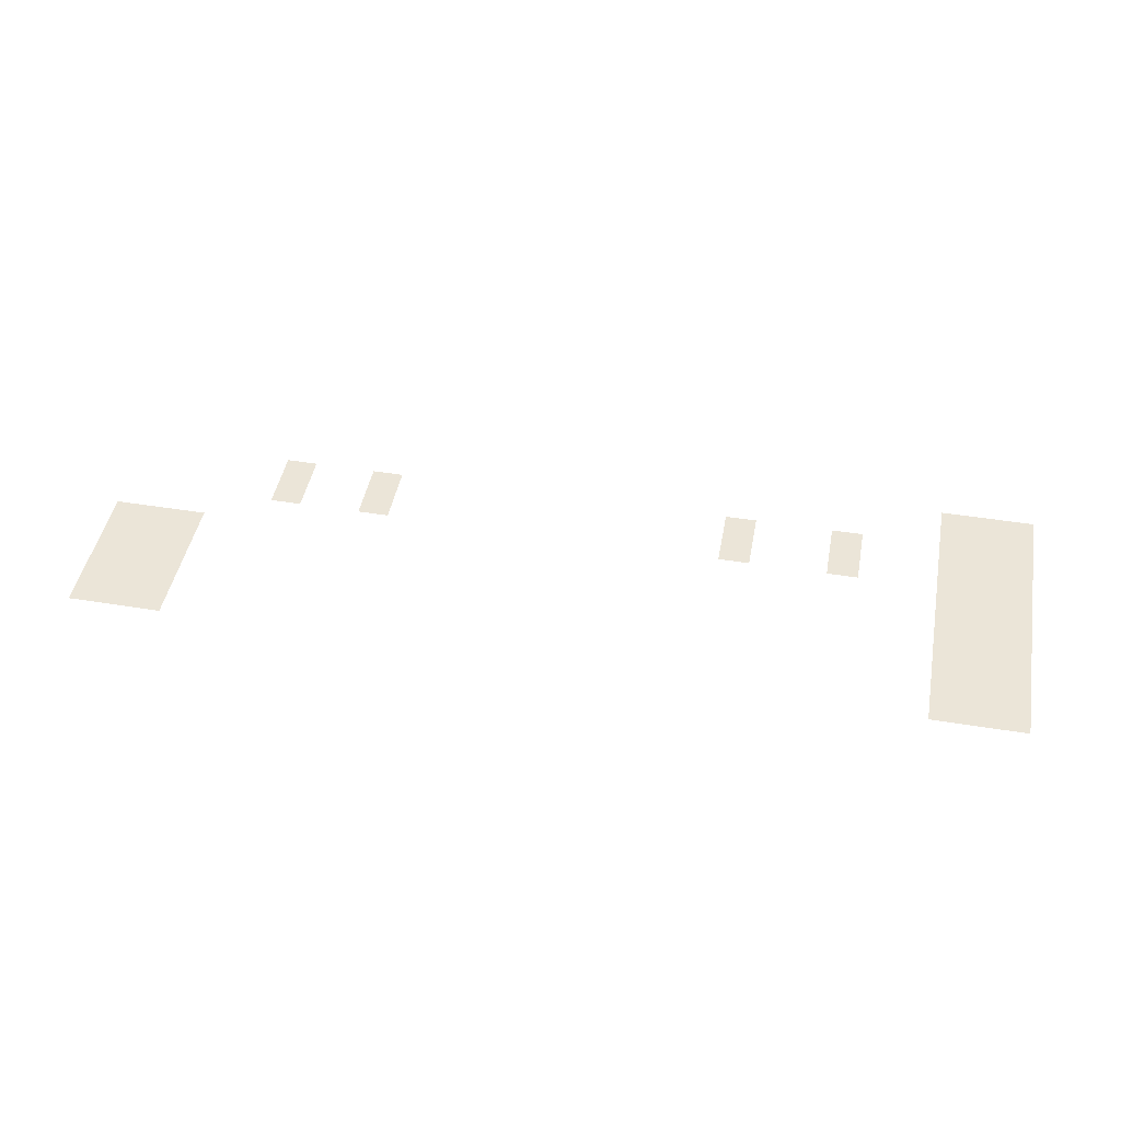
<metadata>
{"format":"obj","ext":"obj","renderer":"f3d","projection":"perspective","resolution":1024,"background":"white","views":[{"elev":45.6,"azim":-169.4,"up":"+Z"}]}
</metadata>
<code>
v -1280 -320 -0.1333
v -1296 -320 -0.1333
v -1296 -304 -0.1333
v -1280 -304 -0.1333
v -1296 -320 -0.1333
v -1312 -320 -0.1333
v -1312 -304 -0.1333
v -1296 -304 -0.1333
v -1312 -320 -0.1333
v -1328 -320 -0.1333
v -1328 -304 -0.1333
v -1312 -304 -0.1333
v -1328 -320 -0.1333
v -1344 -320 -0.1333
v -1344 -304 -0.1333
v -1328 -304 -0.1333
v -1344 -320 -0.1333
v -1360 -320 -0.1333
v -1360 -304 -0.1333
v -1344 -304 -0.1333
v -1360 -320 -0.1333
v -1376 -320 -0.1333
v -1376 -304 -0.1333
v -1360 -304 -0.1333
v -2144 -320 -0.1333
v -2160 -320 -0.1333
v -2160 -304 -0.1333
v -2144 -304 -0.1333
v -2160 -320 -0.1333
v -2176 -320 -0.1333
v -2176 -304 -0.1333
v -2160 -304 -0.1333
v -2176 -320 -0.1333
v -2192 -320 -0.1333
v -2192 -304 -0.1333
v -2176 -304 -0.1333
v -2192 -320 -0.1333
v -2208 -320 -0.1333
v -2208 -304 -0.1333
v -2192 -304 -0.1333
v -2208 -320 -0.1333
v -2224 -320 -0.1333
v -2224 -304 -0.1333
v -2208 -304 -0.1333
v -2224 -320 -0.1333
v -2240 -320 -0.1333
v -2240 -304 -0.1333
v -2224 -304 -0.1333
v -1280 -336 -0.14
v -1296 -336 -0.14
v -1296 -320 -0.14
v -1280 -320 -0.14
v -1296 -336 -0.14
v -1312 -336 -0.14
v -1312 -320 -0.14
v -1296 -320 -0.14
v -1312 -336 -0.14
v -1328 -336 -0.14
v -1328 -320 -0.14
v -1312 -320 -0.14
v -1328 -336 -0.14
v -1344 -336 -0.14
v -1344 -320 -0.14
v -1328 -320 -0.14
v -1344 -336 -0.14
v -1360 -336 -0.14
v -1360 -320 -0.14
v -1344 -320 -0.14
v -1360 -336 -0.14
v -1376 -336 -0.14
v -1376 -320 -0.14
v -1360 -320 -0.14
v -2144 -336 -0.14
v -2160 -336 -0.14
v -2160 -320 -0.14
v -2144 -320 -0.14
v -2160 -336 -0.14
v -2176 -336 -0.14
v -2176 -320 -0.14
v -2160 -320 -0.14
v -2176 -336 -0.14
v -2192 -336 -0.14
v -2192 -320 -0.14
v -2176 -320 -0.14
v -2192 -336 -0.14
v -2208 -336 -0.14
v -2208 -320 -0.14
v -2192 -320 -0.14
v -2208 -336 -0.14
v -2224 -336 -0.14
v -2224 -320 -0.14
v -2208 -320 -0.14
v -2224 -336 -0.14
v -2240 -336 -0.14
v -2240 -320 -0.14
v -2224 -320 -0.14
v -1280 -352 -0.1467
v -1296 -352 -0.1467
v -1296 -336 -0.1467
v -1280 -336 -0.1467
v -1296 -352 -0.1467
v -1312 -352 -0.1467
v -1312 -336 -0.1467
v -1296 -336 -0.1467
v -1312 -352 -0.1467
v -1328 -352 -0.1467
v -1328 -336 -0.1467
v -1312 -336 -0.1467
v -1328 -352 -0.1467
v -1344 -352 -0.1467
v -1344 -336 -0.1467
v -1328 -336 -0.1467
v -1344 -352 -0.1467
v -1360 -352 -0.1467
v -1360 -336 -0.1467
v -1344 -336 -0.1467
v -1360 -352 -0.1467
v -1376 -352 -0.1467
v -1376 -336 -0.1467
v -1360 -336 -0.1467
v -2144 -352 -0.1467
v -2160 -352 -0.1467
v -2160 -336 -0.1467
v -2144 -336 -0.1467
v -2160 -352 -0.1467
v -2176 -352 -0.1467
v -2176 -336 -0.1467
v -2160 -336 -0.1467
v -2176 -352 -0.1467
v -2192 -352 -0.1467
v -2192 -336 -0.1467
v -2176 -336 -0.1467
v -2192 -352 -0.1467
v -2208 -352 -0.1467
v -2208 -336 -0.1467
v -2192 -336 -0.1467
v -2208 -352 -0.1467
v -2224 -352 -0.1467
v -2224 -336 -0.1467
v -2208 -336 -0.1467
v -2224 -352 -0.1467
v -2240 -352 -0.1467
v -2240 -336 -0.1467
v -2224 -336 -0.1467
v -1280 -368 -0.1533
v -1296 -368 -0.1533
v -1296 -352 -0.1533
v -1280 -352 -0.1533
v -1296 -368 -0.1533
v -1312 -368 -0.1533
v -1312 -352 -0.1533
v -1296 -352 -0.1533
v -1312 -368 -0.1533
v -1328 -368 -0.1533
v -1328 -352 -0.1533
v -1312 -352 -0.1533
v -1328 -368 -0.1533
v -1344 -368 -0.1533
v -1344 -352 -0.1533
v -1328 -352 -0.1533
v -1344 -368 -0.1533
v -1360 -368 -0.1533
v -1360 -352 -0.1533
v -1344 -352 -0.1533
v -1360 -368 -0.1533
v -1376 -368 -0.1533
v -1376 -352 -0.1533
v -1360 -352 -0.1533
v -2144 -368 -0.1533
v -2160 -368 -0.1533
v -2160 -352 -0.1533
v -2144 -352 -0.1533
v -2160 -368 -0.1533
v -2176 -368 -0.1533
v -2176 -352 -0.1533
v -2160 -352 -0.1533
v -2176 -368 -0.1533
v -2192 -368 -0.1533
v -2192 -352 -0.1533
v -2176 -352 -0.1533
v -2192 -368 -0.1533
v -2208 -368 -0.1533
v -2208 -352 -0.1533
v -2192 -352 -0.1533
v -2208 -368 -0.1533
v -2224 -368 -0.1533
v -2224 -352 -0.1533
v -2208 -352 -0.1533
v -2224 -368 -0.1533
v -2240 -368 -0.1533
v -2240 -352 -0.1533
v -2224 -352 -0.1533
v -1280 -384 -0.16
v -1296 -384 -0.16
v -1296 -368 -0.16
v -1280 -368 -0.16
v -1296 -384 -0.16
v -1312 -384 -0.16
v -1312 -368 -0.16
v -1296 -368 -0.16
v -1312 -384 -0.16
v -1328 -384 -0.16
v -1328 -368 -0.16
v -1312 -368 -0.16
v -1328 -384 -0.16
v -1344 -384 -0.16
v -1344 -368 -0.16
v -1328 -368 -0.16
v -1344 -384 -0.16
v -1360 -384 -0.16
v -1360 -368 -0.16
v -1344 -368 -0.16
v -1360 -384 -0.16
v -1376 -384 -0.16
v -1376 -368 -0.16
v -1360 -368 -0.16
v -2144 -384 -0.16
v -2160 -384 -0.16
v -2160 -368 -0.16
v -2144 -368 -0.16
v -2160 -384 -0.16
v -2176 -384 -0.16
v -2176 -368 -0.16
v -2160 -368 -0.16
v -2176 -384 -0.16
v -2192 -384 -0.16
v -2192 -368 -0.16
v -2176 -368 -0.16
v -2192 -384 -0.16
v -2208 -384 -0.16
v -2208 -368 -0.16
v -2192 -368 -0.16
v -2208 -384 -0.16
v -2224 -384 -0.16
v -2224 -368 -0.16
v -2208 -368 -0.16
v -2224 -384 -0.16
v -2240 -384 -0.16
v -2240 -368 -0.16
v -2224 -368 -0.16
v -1280 -400 -0.1667
v -1296 -400 -0.1667
v -1296 -384 -0.1667
v -1280 -384 -0.1667
v -1296 -400 -0.1667
v -1312 -400 -0.1667
v -1312 -384 -0.1667
v -1296 -384 -0.1667
v -1312 -400 -0.1667
v -1328 -400 -0.1667
v -1328 -384 -0.1667
v -1312 -384 -0.1667
v -1328 -400 -0.1667
v -1344 -400 -0.1667
v -1344 -384 -0.1667
v -1328 -384 -0.1667
v -1344 -400 -0.1667
v -1360 -400 -0.1667
v -1360 -384 -0.1667
v -1344 -384 -0.1667
v -1360 -400 -0.1667
v -1376 -400 -0.1667
v -1376 -384 -0.1667
v -1360 -384 -0.1667
v -2144 -400 -0.1667
v -2160 -400 -0.1667
v -2160 -384 -0.1667
v -2144 -384 -0.1667
v -2160 -400 -0.1667
v -2176 -400 -0.1667
v -2176 -384 -0.1667
v -2160 -384 -0.1667
v -2176 -400 -0.1667
v -2192 -400 -0.1667
v -2192 -384 -0.1667
v -2176 -384 -0.1667
v -2192 -400 -0.1667
v -2208 -400 -0.1667
v -2208 -384 -0.1667
v -2192 -384 -0.1667
v -2208 -400 -0.1667
v -2224 -400 -0.1667
v -2224 -384 -0.1667
v -2208 -384 -0.1667
v -2224 -400 -0.1667
v -2240 -400 -0.1667
v -2240 -384 -0.1667
v -2224 -384 -0.1667
v -1280 -416 -0.1733
v -1296 -416 -0.1733
v -1296 -400 -0.1733
v -1280 -400 -0.1733
v -1296 -416 -0.1733
v -1312 -416 -0.1733
v -1312 -400 -0.1733
v -1296 -400 -0.1733
v -1312 -416 -0.1733
v -1328 -416 -0.1733
v -1328 -400 -0.1733
v -1312 -400 -0.1733
v -1328 -416 -0.1733
v -1344 -416 -0.1733
v -1344 -400 -0.1733
v -1328 -400 -0.1733
v -1344 -416 -0.1733
v -1360 -416 -0.1733
v -1360 -400 -0.1733
v -1344 -400 -0.1733
v -1360 -416 -0.1733
v -1376 -416 -0.1733
v -1376 -400 -0.1733
v -1360 -400 -0.1733
v -2144 -416 -0.1733
v -2160 -416 -0.1733
v -2160 -400 -0.1733
v -2144 -400 -0.1733
v -2160 -416 -0.1733
v -2176 -416 -0.1733
v -2176 -400 -0.1733
v -2160 -400 -0.1733
v -2176 -416 -0.1733
v -2192 -416 -0.1733
v -2192 -400 -0.1733
v -2176 -400 -0.1733
v -2192 -416 -0.1733
v -2208 -416 -0.1733
v -2208 -400 -0.1733
v -2192 -400 -0.1733
v -2208 -416 -0.1733
v -2224 -416 -0.1733
v -2224 -400 -0.1733
v -2208 -400 -0.1733
v -2224 -416 -0.1733
v -2240 -416 -0.1733
v -2240 -400 -0.1733
v -2224 -400 -0.1733
v -1280 -432 -0.18
v -1296 -432 -0.18
v -1296 -416 -0.18
v -1280 -416 -0.18
v -1296 -432 -0.18
v -1312 -432 -0.18
v -1312 -416 -0.18
v -1296 -416 -0.18
v -1312 -432 -0.18
v -1328 -432 -0.18
v -1328 -416 -0.18
v -1312 -416 -0.18
v -1328 -432 -0.18
v -1344 -432 -0.18
v -1344 -416 -0.18
v -1328 -416 -0.18
v -1344 -432 -0.18
v -1360 -432 -0.18
v -1360 -416 -0.18
v -1344 -416 -0.18
v -1360 -432 -0.18
v -1376 -432 -0.18
v -1376 -416 -0.18
v -1360 -416 -0.18
v -2144 -432 -0.18
v -2160 -432 -0.18
v -2160 -416 -0.18
v -2144 -416 -0.18
v -2160 -432 -0.18
v -2176 -432 -0.18
v -2176 -416 -0.18
v -2160 -416 -0.18
v -2176 -432 -0.18
v -2192 -432 -0.18
v -2192 -416 -0.18
v -2176 -416 -0.18
v -2192 -432 -0.18
v -2208 -432 -0.18
v -2208 -416 -0.18
v -2192 -416 -0.18
v -2208 -432 -0.18
v -2224 -432 -0.18
v -2224 -416 -0.18
v -2208 -416 -0.18
v -2224 -432 -0.18
v -2240 -432 -0.18
v -2240 -416 -0.18
v -2224 -416 -0.18
v -1280 -448 -0.1867
v -1296 -448 -0.1867
v -1296 -432 -0.1867
v -1280 -432 -0.1867
v -1296 -448 -0.1867
v -1312 -448 -0.1867
v -1312 -432 -0.1867
v -1296 -432 -0.1867
v -1312 -448 -0.1867
v -1328 -448 -0.1867
v -1328 -432 -0.1867
v -1312 -432 -0.1867
v -1328 -448 -0.1867
v -1344 -448 -0.1867
v -1344 -432 -0.1867
v -1328 -432 -0.1867
v -1344 -448 -0.1867
v -1360 -448 -0.1867
v -1360 -432 -0.1867
v -1344 -432 -0.1867
v -1360 -448 -0.1867
v -1376 -448 -0.1867
v -1376 -432 -0.1867
v -1360 -432 -0.1867
v -2144 -448 -0.1867
v -2160 -448 -0.1867
v -2160 -432 -0.1867
v -2144 -432 -0.1867
v -2160 -448 -0.1867
v -2176 -448 -0.1867
v -2176 -432 -0.1867
v -2160 -432 -0.1867
v -2176 -448 -0.1867
v -2192 -448 -0.1867
v -2192 -432 -0.1867
v -2176 -432 -0.1867
v -2192 -448 -0.1867
v -2208 -448 -0.1867
v -2208 -432 -0.1867
v -2192 -432 -0.1867
v -2208 -448 -0.1867
v -2224 -448 -0.1867
v -2224 -432 -0.1867
v -2208 -432 -0.1867
v -2224 -448 -0.1867
v -2240 -448 -0.1867
v -2240 -432 -0.1867
v -2224 -432 -0.1867
v -2144 -464 -0.1933
v -2160 -464 -0.1933
v -2160 -448 -0.1933
v -2144 -448 -0.1933
v -2160 -464 -0.1933
v -2176 -464 -0.1933
v -2176 -448 -0.1933
v -2160 -448 -0.1933
v -2176 -464 -0.1933
v -2192 -464 -0.1933
v -2192 -448 -0.1933
v -2176 -448 -0.1933
v -2192 -464 -0.1933
v -2208 -464 -0.1933
v -2208 -448 -0.1933
v -2192 -448 -0.1933
v -2208 -464 -0.1933
v -2224 -464 -0.1933
v -2224 -448 -0.1933
v -2208 -448 -0.1933
v -2224 -464 -0.1933
v -2240 -464 -0.1933
v -2240 -448 -0.1933
v -2224 -448 -0.1933
v -2144 -480 -0.2
v -2160 -480 -0.2
v -2160 -464 -0.2
v -2144 -464 -0.2
v -2160 -480 -0.2
v -2176 -480 -0.2
v -2176 -464 -0.2
v -2160 -464 -0.2
v -2176 -480 -0.2
v -2192 -480 -0.2
v -2192 -464 -0.2
v -2176 -464 -0.2
v -2192 -480 -0.2
v -2208 -480 -0.2
v -2208 -464 -0.2
v -2192 -464 -0.2
v -2208 -480 -0.2
v -2224 -480 -0.2
v -2224 -464 -0.2
v -2208 -464 -0.2
v -2224 -480 -0.2
v -2240 -480 -0.2
v -2240 -464 -0.2
v -2224 -464 -0.2
v -1440 -496 -0.2067
v -1456 -496 -0.2067
v -1456 -480 -0.2067
v -1440 -480 -0.2067
v -1456 -496 -0.2067
v -1472 -496 -0.2067
v -1472 -480 -0.2067
v -1456 -480 -0.2067
v -1536 -496 -0.2067
v -1552 -496 -0.2067
v -1552 -480 -0.2067
v -1536 -480 -0.2067
v -1552 -496 -0.2067
v -1568 -496 -0.2067
v -1568 -480 -0.2067
v -1552 -480 -0.2067
v -1920 -496 -0.2067
v -1936 -496 -0.2067
v -1936 -480 -0.2067
v -1920 -480 -0.2067
v -1936 -496 -0.2067
v -1952 -496 -0.2067
v -1952 -480 -0.2067
v -1936 -480 -0.2067
v -2032 -496 -0.2067
v -2048 -496 -0.2067
v -2048 -480 -0.2067
v -2032 -480 -0.2067
v -2048 -496 -0.2067
v -2064 -496 -0.2067
v -2064 -480 -0.2067
v -2048 -480 -0.2067
v -2144 -496 -0.2067
v -2160 -496 -0.2067
v -2160 -480 -0.2067
v -2144 -480 -0.2067
v -2160 -496 -0.2067
v -2176 -496 -0.2067
v -2176 -480 -0.2067
v -2160 -480 -0.2067
v -2176 -496 -0.2067
v -2192 -496 -0.2067
v -2192 -480 -0.2067
v -2176 -480 -0.2067
v -2192 -496 -0.2067
v -2208 -496 -0.2067
v -2208 -480 -0.2067
v -2192 -480 -0.2067
v -2208 -496 -0.2067
v -2224 -496 -0.2067
v -2224 -480 -0.2067
v -2208 -480 -0.2067
v -2224 -496 -0.2067
v -2240 -496 -0.2067
v -2240 -480 -0.2067
v -2224 -480 -0.2067
v -1440 -512 -0.2133
v -1456 -512 -0.2133
v -1456 -496 -0.2133
v -1440 -496 -0.2133
v -1456 -512 -0.2133
v -1472 -512 -0.2133
v -1472 -496 -0.2133
v -1456 -496 -0.2133
v -1536 -512 -0.2133
v -1552 -512 -0.2133
v -1552 -496 -0.2133
v -1536 -496 -0.2133
v -1552 -512 -0.2133
v -1568 -512 -0.2133
v -1568 -496 -0.2133
v -1552 -496 -0.2133
v -1920 -512 -0.2133
v -1936 -512 -0.2133
v -1936 -496 -0.2133
v -1920 -496 -0.2133
v -1936 -512 -0.2133
v -1952 -512 -0.2133
v -1952 -496 -0.2133
v -1936 -496 -0.2133
v -2032 -512 -0.2133
v -2048 -512 -0.2133
v -2048 -496 -0.2133
v -2032 -496 -0.2133
v -2048 -512 -0.2133
v -2064 -512 -0.2133
v -2064 -496 -0.2133
v -2048 -496 -0.2133
v -2144 -512 -0.2133
v -2160 -512 -0.2133
v -2160 -496 -0.2133
v -2144 -496 -0.2133
v -2160 -512 -0.2133
v -2176 -512 -0.2133
v -2176 -496 -0.2133
v -2160 -496 -0.2133
v -2176 -512 -0.2133
v -2192 -512 -0.2133
v -2192 -496 -0.2133
v -2176 -496 -0.2133
v -2192 -512 -0.2133
v -2208 -512 -0.2133
v -2208 -496 -0.2133
v -2192 -496 -0.2133
v -2208 -512 -0.2133
v -2224 -512 -0.2133
v -2224 -496 -0.2133
v -2208 -496 -0.2133
v -2224 -512 -0.2133
v -2240 -512 -0.2133
v -2240 -496 -0.2133
v -2224 -496 -0.2133
v -1440 -528 -0.22
v -1456 -528 -0.22
v -1456 -512 -0.22
v -1440 -512 -0.22
v -1456 -528 -0.22
v -1472 -528 -0.22
v -1472 -512 -0.22
v -1456 -512 -0.22
v -1536 -528 -0.22
v -1552 -528 -0.22
v -1552 -512 -0.22
v -1536 -512 -0.22
v -1552 -528 -0.22
v -1568 -528 -0.22
v -1568 -512 -0.22
v -1552 -512 -0.22
v -1920 -528 -0.22
v -1936 -528 -0.22
v -1936 -512 -0.22
v -1920 -512 -0.22
v -1936 -528 -0.22
v -1952 -528 -0.22
v -1952 -512 -0.22
v -1936 -512 -0.22
v -2032 -528 -0.22
v -2048 -528 -0.22
v -2048 -512 -0.22
v -2032 -512 -0.22
v -2048 -528 -0.22
v -2064 -528 -0.22
v -2064 -512 -0.22
v -2048 -512 -0.22
v -2144 -528 -0.22
v -2160 -528 -0.22
v -2160 -512 -0.22
v -2144 -512 -0.22
v -2160 -528 -0.22
v -2176 -528 -0.22
v -2176 -512 -0.22
v -2160 -512 -0.22
v -2176 -528 -0.22
v -2192 -528 -0.22
v -2192 -512 -0.22
v -2176 -512 -0.22
v -2192 -528 -0.22
v -2208 -528 -0.22
v -2208 -512 -0.22
v -2192 -512 -0.22
v -2208 -528 -0.22
v -2224 -528 -0.22
v -2224 -512 -0.22
v -2208 -512 -0.22
v -2224 -528 -0.22
v -2240 -528 -0.22
v -2240 -512 -0.22
v -2224 -512 -0.22
v -1440 -544 -0.2267
v -1456 -544 -0.2267
v -1456 -528 -0.2267
v -1440 -528 -0.2267
v -1456 -544 -0.2267
v -1472 -544 -0.2267
v -1472 -528 -0.2267
v -1456 -528 -0.2267
v -1536 -544 -0.2267
v -1552 -544 -0.2267
v -1552 -528 -0.2267
v -1536 -528 -0.2267
v -1552 -544 -0.2267
v -1568 -544 -0.2267
v -1568 -528 -0.2267
v -1552 -528 -0.2267
v -1920 -544 -0.2267
v -1936 -544 -0.2267
v -1936 -528 -0.2267
v -1920 -528 -0.2267
v -1936 -544 -0.2267
v -1952 -544 -0.2267
v -1952 -528 -0.2267
v -1936 -528 -0.2267
v -2032 -544 -0.2267
v -2048 -544 -0.2267
v -2048 -528 -0.2267
v -2032 -528 -0.2267
v -2048 -544 -0.2267
v -2064 -544 -0.2267
v -2064 -528 -0.2267
v -2048 -528 -0.2267
v -2144 -544 -0.2267
v -2160 -544 -0.2267
v -2160 -528 -0.2267
v -2144 -528 -0.2267
v -2160 -544 -0.2267
v -2176 -544 -0.2267
v -2176 -528 -0.2267
v -2160 -528 -0.2267
v -2176 -544 -0.2267
v -2192 -544 -0.2267
v -2192 -528 -0.2267
v -2176 -528 -0.2267
v -2192 -544 -0.2267
v -2208 -544 -0.2267
v -2208 -528 -0.2267
v -2192 -528 -0.2267
v -2208 -544 -0.2267
v -2224 -544 -0.2267
v -2224 -528 -0.2267
v -2208 -528 -0.2267
v -2224 -544 -0.2267
v -2240 -544 -0.2267
v -2240 -528 -0.2267
v -2224 -528 -0.2267
v -2144 -560 -0.2333
v -2160 -560 -0.2333
v -2160 -544 -0.2333
v -2144 -544 -0.2333
v -2160 -560 -0.2333
v -2176 -560 -0.2333
v -2176 -544 -0.2333
v -2160 -544 -0.2333
v -2176 -560 -0.2333
v -2192 -560 -0.2333
v -2192 -544 -0.2333
v -2176 -544 -0.2333
v -2192 -560 -0.2333
v -2208 -560 -0.2333
v -2208 -544 -0.2333
v -2192 -544 -0.2333
v -2208 -560 -0.2333
v -2224 -560 -0.2333
v -2224 -544 -0.2333
v -2208 -544 -0.2333
v -2224 -560 -0.2333
v -2240 -560 -0.2333
v -2240 -544 -0.2333
v -2224 -544 -0.2333
v -2144 -576 -0.24
v -2160 -576 -0.24
v -2160 -560 -0.24
v -2144 -560 -0.24
v -2160 -576 -0.24
v -2176 -576 -0.24
v -2176 -560 -0.24
v -2160 -560 -0.24
v -2176 -576 -0.24
v -2192 -576 -0.24
v -2192 -560 -0.24
v -2176 -560 -0.24
v -2192 -576 -0.24
v -2208 -576 -0.24
v -2208 -560 -0.24
v -2192 -560 -0.24
v -2208 -576 -0.24
v -2224 -576 -0.24
v -2224 -560 -0.24
v -2208 -560 -0.24
v -2224 -576 -0.24
v -2240 -576 -0.24
v -2240 -560 -0.24
v -2224 -560 -0.24
v -2144 -592 -0.2467
v -2160 -592 -0.2467
v -2160 -576 -0.2467
v -2144 -576 -0.2467
v -2160 -592 -0.2467
v -2176 -592 -0.2467
v -2176 -576 -0.2467
v -2160 -576 -0.2467
v -2176 -592 -0.2467
v -2192 -592 -0.2467
v -2192 -576 -0.2467
v -2176 -576 -0.2467
v -2192 -592 -0.2467
v -2208 -592 -0.2467
v -2208 -576 -0.2467
v -2192 -576 -0.2467
v -2208 -592 -0.2467
v -2224 -592 -0.2467
v -2224 -576 -0.2467
v -2208 -576 -0.2467
v -2224 -592 -0.2467
v -2240 -592 -0.2467
v -2240 -576 -0.2467
v -2224 -576 -0.2467
g WorldMapV1_mesh_0057
f 1 2 3 4
f 5 6 7 8
f 9 10 11 12
f 13 14 15 16
f 17 18 19 20
f 21 22 23 24
f 25 26 27 28
f 29 30 31 32
f 33 34 35 36
f 37 38 39 40
f 41 42 43 44
f 45 46 47 48
f 49 50 51 52
f 53 54 55 56
f 57 58 59 60
f 61 62 63 64
f 65 66 67 68
f 69 70 71 72
f 73 74 75 76
f 77 78 79 80
f 81 82 83 84
f 85 86 87 88
f 89 90 91 92
f 93 94 95 96
f 97 98 99 100
f 101 102 103 104
f 105 106 107 108
f 109 110 111 112
f 113 114 115 116
f 117 118 119 120
f 121 122 123 124
f 125 126 127 128
f 129 130 131 132
f 133 134 135 136
f 137 138 139 140
f 141 142 143 144
f 145 146 147 148
f 149 150 151 152
f 153 154 155 156
f 157 158 159 160
f 161 162 163 164
f 165 166 167 168
f 169 170 171 172
f 173 174 175 176
f 177 178 179 180
f 181 182 183 184
f 185 186 187 188
f 189 190 191 192
f 193 194 195 196
f 197 198 199 200
f 201 202 203 204
f 205 206 207 208
f 209 210 211 212
f 213 214 215 216
f 217 218 219 220
f 221 222 223 224
f 225 226 227 228
f 229 230 231 232
f 233 234 235 236
f 237 238 239 240
f 241 242 243 244
f 245 246 247 248
f 249 250 251 252
f 253 254 255 256
f 257 258 259 260
f 261 262 263 264
f 265 266 267 268
f 269 270 271 272
f 273 274 275 276
f 277 278 279 280
f 281 282 283 284
f 285 286 287 288
f 289 290 291 292
f 293 294 295 296
f 297 298 299 300
f 301 302 303 304
f 305 306 307 308
f 309 310 311 312
f 313 314 315 316
f 317 318 319 320
f 321 322 323 324
f 325 326 327 328
f 329 330 331 332
f 333 334 335 336
f 337 338 339 340
f 341 342 343 344
f 345 346 347 348
f 349 350 351 352
f 353 354 355 356
f 357 358 359 360
f 361 362 363 364
f 365 366 367 368
f 369 370 371 372
f 373 374 375 376
f 377 378 379 380
f 381 382 383 384
f 385 386 387 388
f 389 390 391 392
f 393 394 395 396
f 397 398 399 400
f 401 402 403 404
f 405 406 407 408
f 409 410 411 412
f 413 414 415 416
f 417 418 419 420
f 421 422 423 424
f 425 426 427 428
f 429 430 431 432
f 433 434 435 436
f 437 438 439 440
f 441 442 443 444
f 445 446 447 448
f 449 450 451 452
f 453 454 455 456
f 457 458 459 460
f 461 462 463 464
f 465 466 467 468
f 469 470 471 472
f 473 474 475 476
f 477 478 479 480
f 481 482 483 484
f 485 486 487 488
f 489 490 491 492
f 493 494 495 496
f 497 498 499 500
f 501 502 503 504
f 505 506 507 508
f 509 510 511 512
f 513 514 515 516
f 517 518 519 520
f 521 522 523 524
f 525 526 527 528
f 529 530 531 532
f 533 534 535 536
f 537 538 539 540
f 541 542 543 544
f 545 546 547 548
f 549 550 551 552
f 553 554 555 556
f 557 558 559 560
f 561 562 563 564
f 565 566 567 568
f 569 570 571 572
f 573 574 575 576
f 577 578 579 580
f 581 582 583 584
f 585 586 587 588
f 589 590 591 592
f 593 594 595 596
f 597 598 599 600
f 601 602 603 604
f 605 606 607 608
f 609 610 611 612
f 613 614 615 616
f 617 618 619 620
f 621 622 623 624
f 625 626 627 628
f 629 630 631 632
f 633 634 635 636
f 637 638 639 640
f 641 642 643 644
f 645 646 647 648
f 649 650 651 652
f 653 654 655 656
f 657 658 659 660
f 661 662 663 664
f 665 666 667 668
f 669 670 671 672
f 673 674 675 676
f 677 678 679 680
f 681 682 683 684
f 685 686 687 688
f 689 690 691 692
f 693 694 695 696
f 697 698 699 700
f 701 702 703 704
f 705 706 707 708
f 709 710 711 712
f 713 714 715 716
f 717 718 719 720
f 721 722 723 724
f 725 726 727 728
f 729 730 731 732
f 733 734 735 736
f 737 738 739 740
f 741 742 743 744
f 745 746 747 748
f 749 750 751 752
f 753 754 755 756
f 757 758 759 760
f 761 762 763 764
f 765 766 767 768
f 769 770 771 772
f 773 774 775 776

</code>
